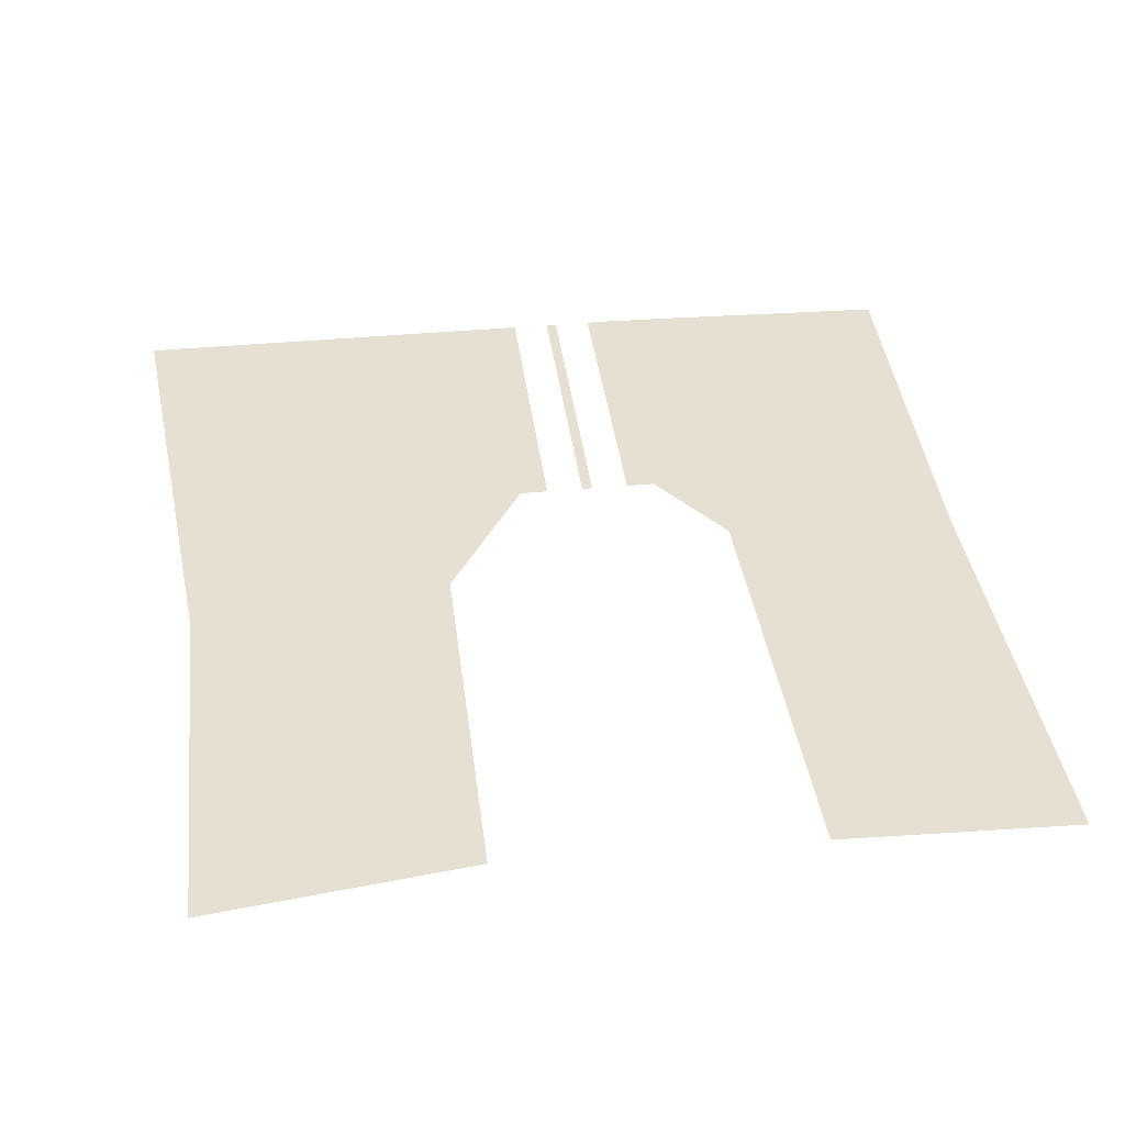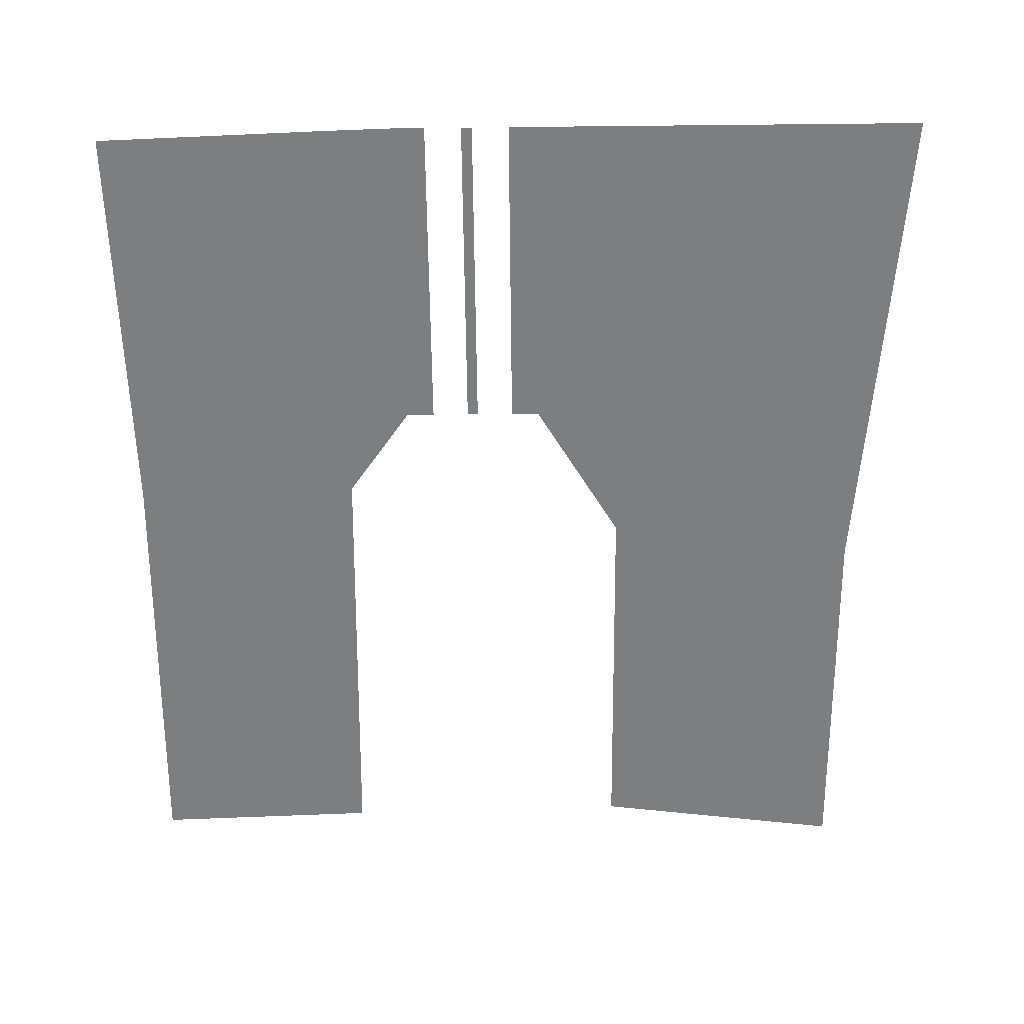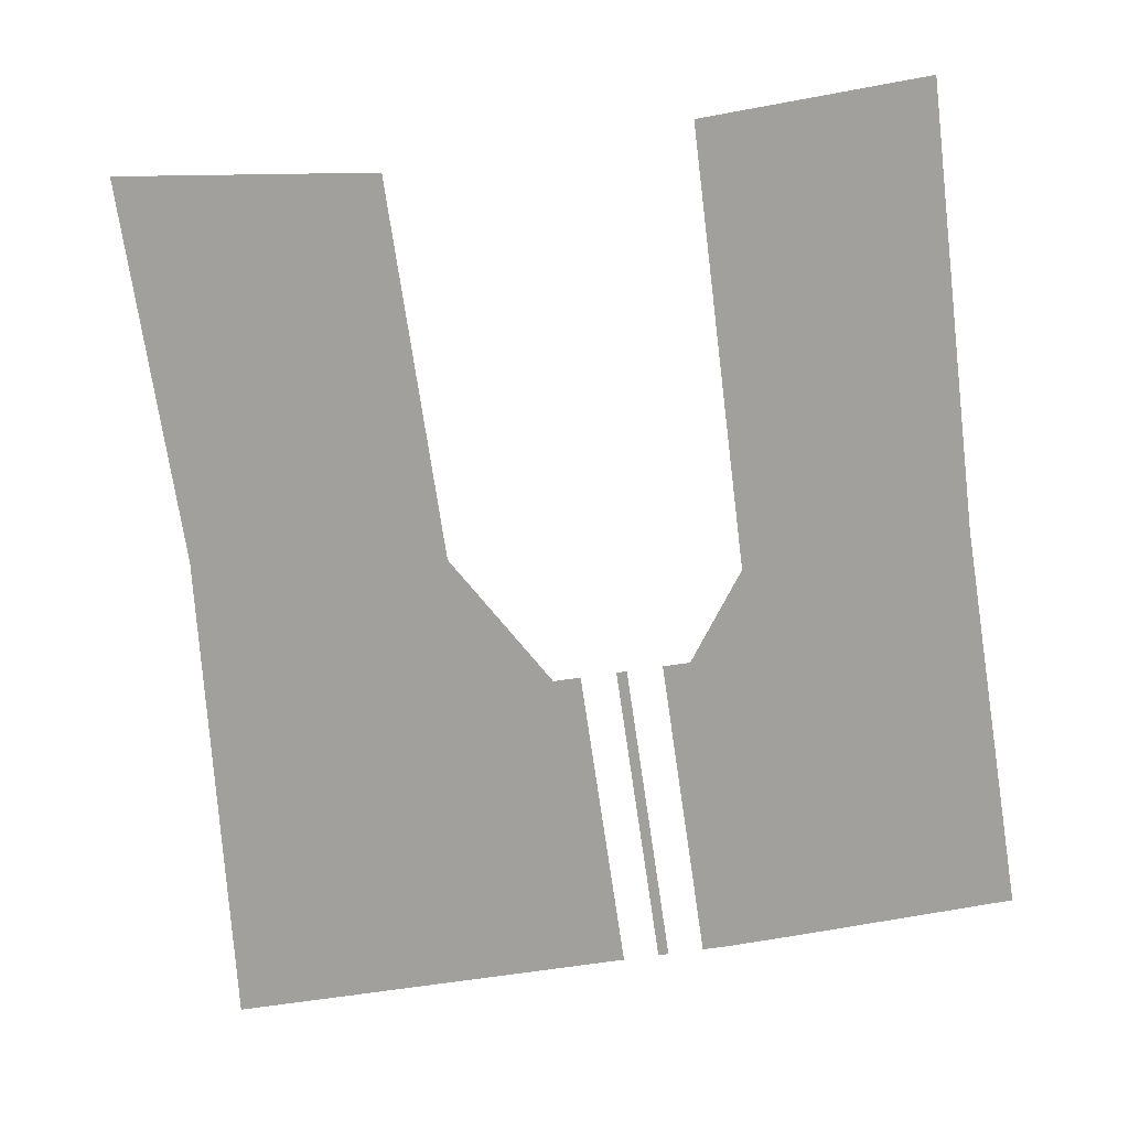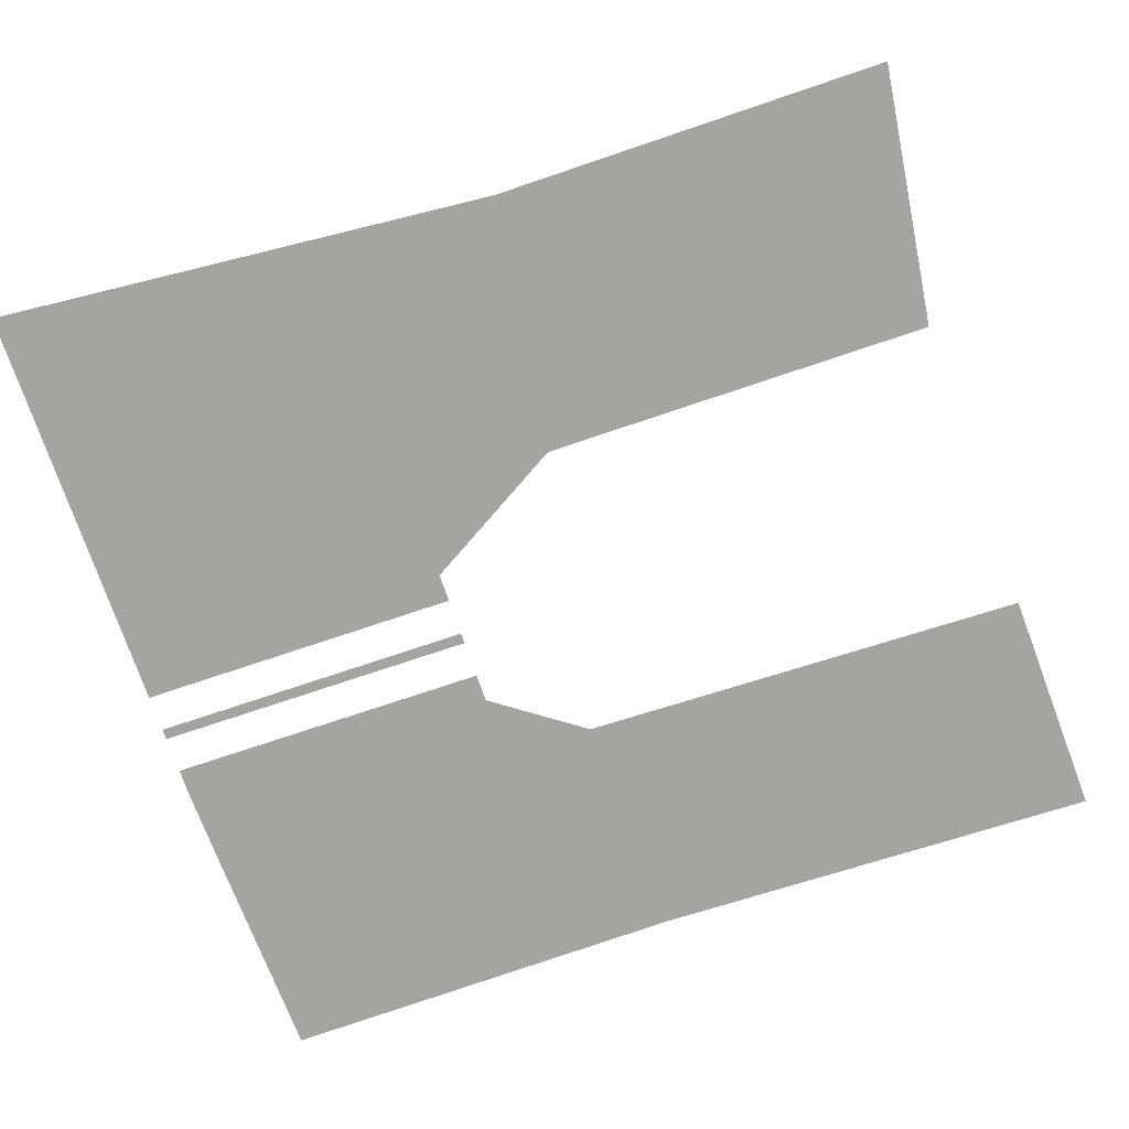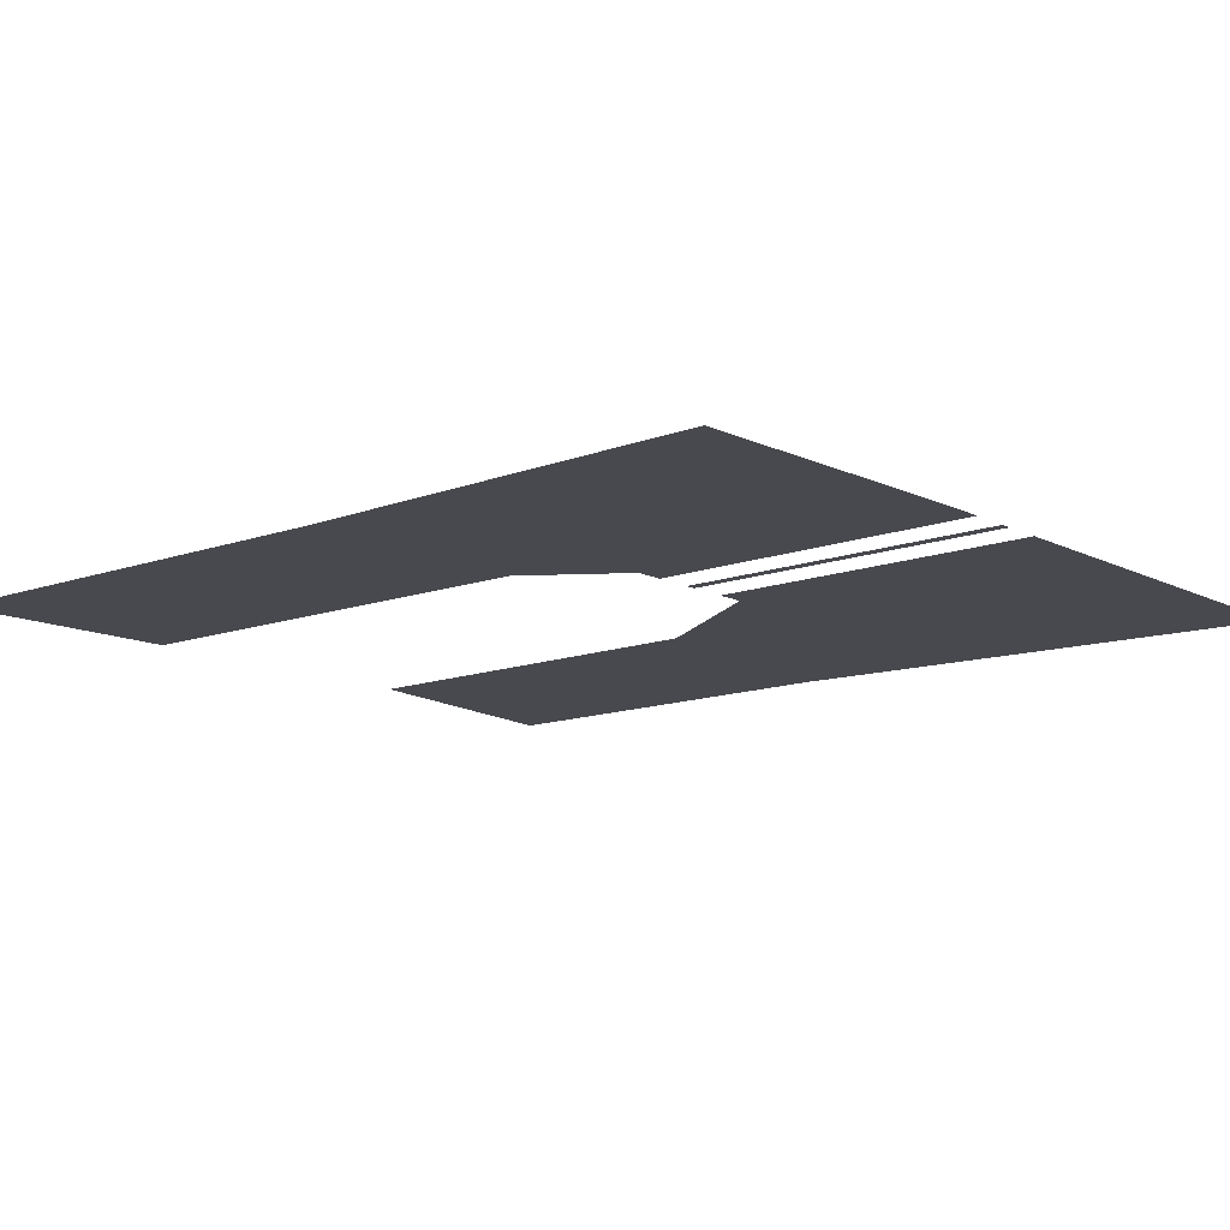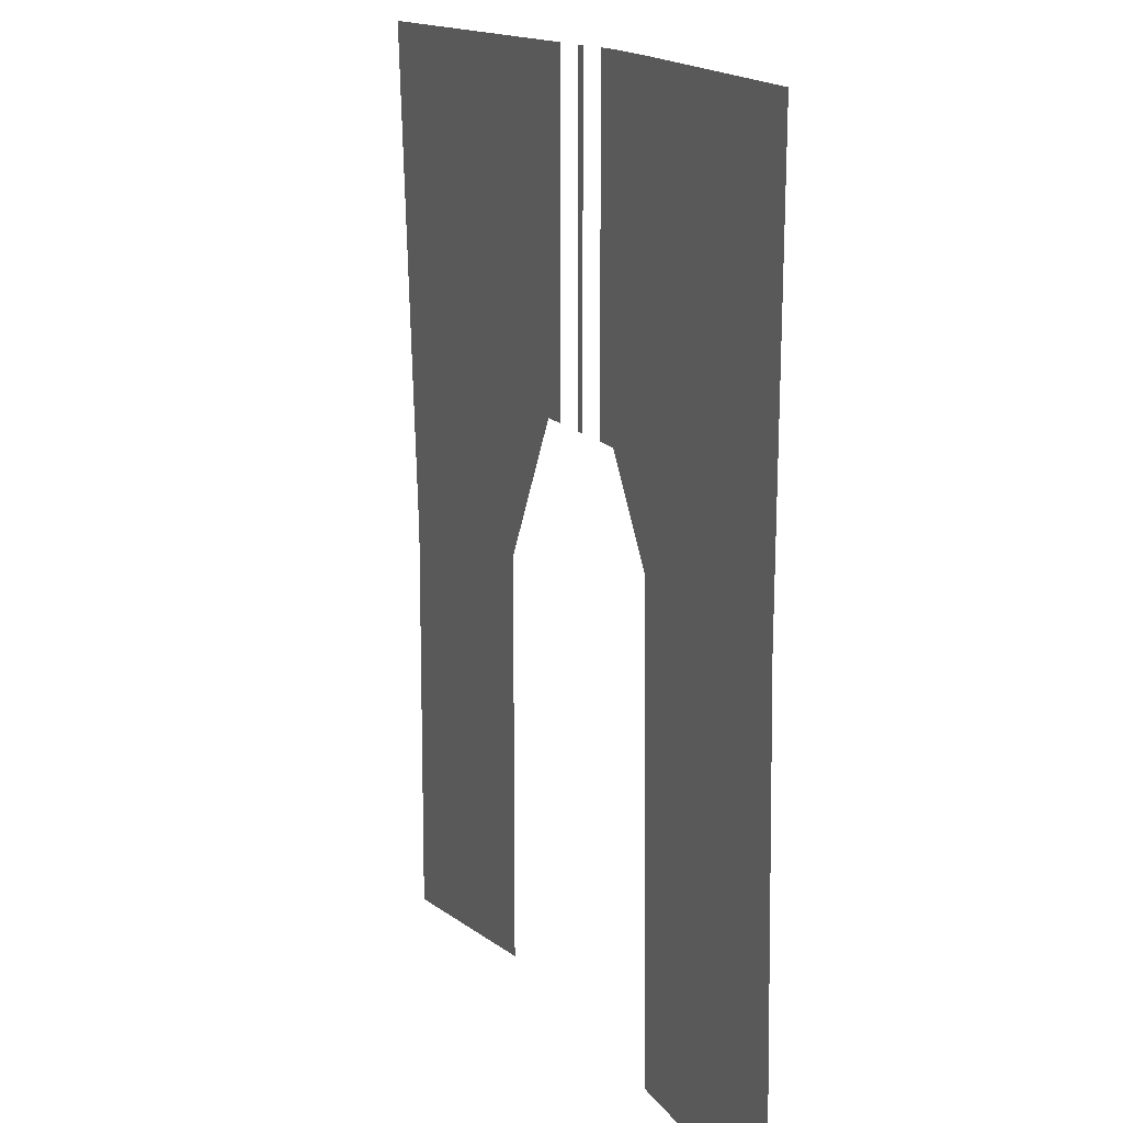
<metadata>
{"format":"obj","ext":"obj","renderer":"f3d","projection":"perspective","resolution":1024,"background":"white","views":[{"elev":37.8,"azim":173.1,"up":"+Y"},{"elev":-59.3,"azim":0.6,"up":"+Y"},{"elev":-71.6,"azim":-171.7,"up":"+Y"},{"elev":-73.2,"azim":108.7,"up":"+Y"},{"elev":-12.7,"azim":-49.3,"up":"+Y"},{"elev":14.0,"azim":-112.6,"up":"+Z"}]}
</metadata>
<code>
o Plane
v 9 0 69
v -9 0 69
v 9 0 110.5
v -9 0 110.5
v 19.97 0 50.55
v 25.54 0 110.5
v 52.73 0 46.26
v 58.3 0 110.5
v 19.97 0 0.4556
v 52.73 0 -3.838
v 5.4 0 69
v 0.6869 0 69
v -0.6869 0 69
v -5.4 0 69
v -5.4 0 110.5
v -0.6869 0 110.5
v 0.687 0 110.5
v 5.4 0 110.5
v -17.22 0 57.34
v -18.14 0 110.2
v -46.64 0 56.28
v -47.57 0 109.2
v -18.41 0 -0.4456
v -47.83 0 -1.506
f 14 2 4 15
f 1 3 6 5
f 5 6 8 7
f 5 7 10 9
f 1 11 18 3
f 20 19 21 22
f 12 13 16 17
f 4 2 19 20
f 21 19 23 24

</code>
